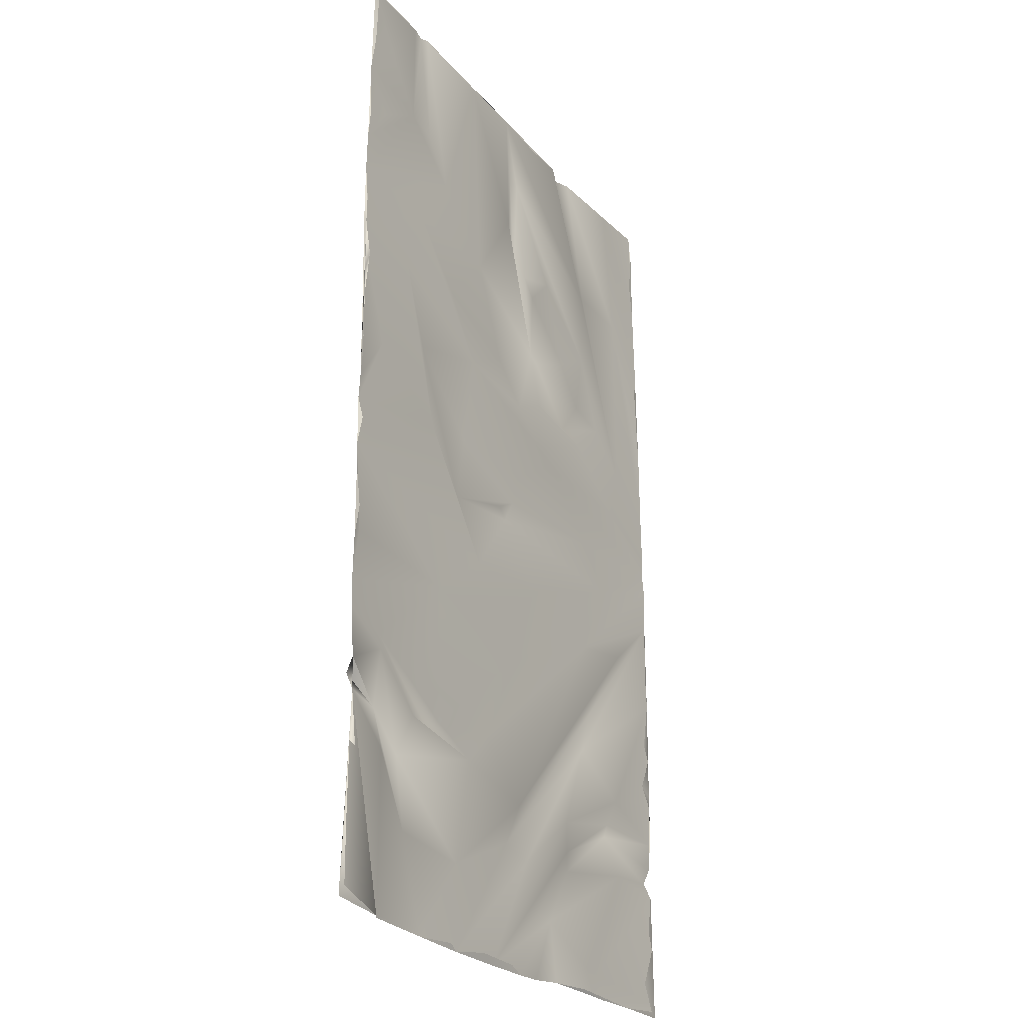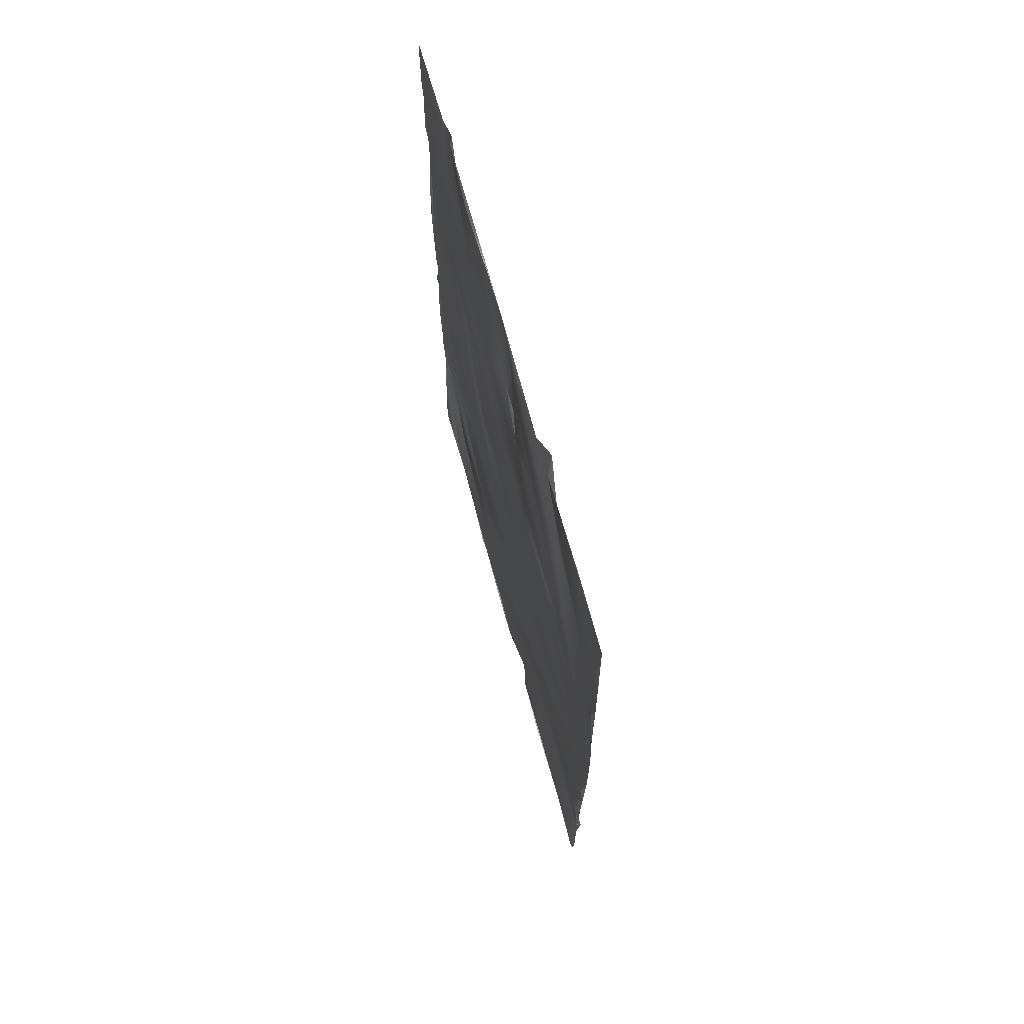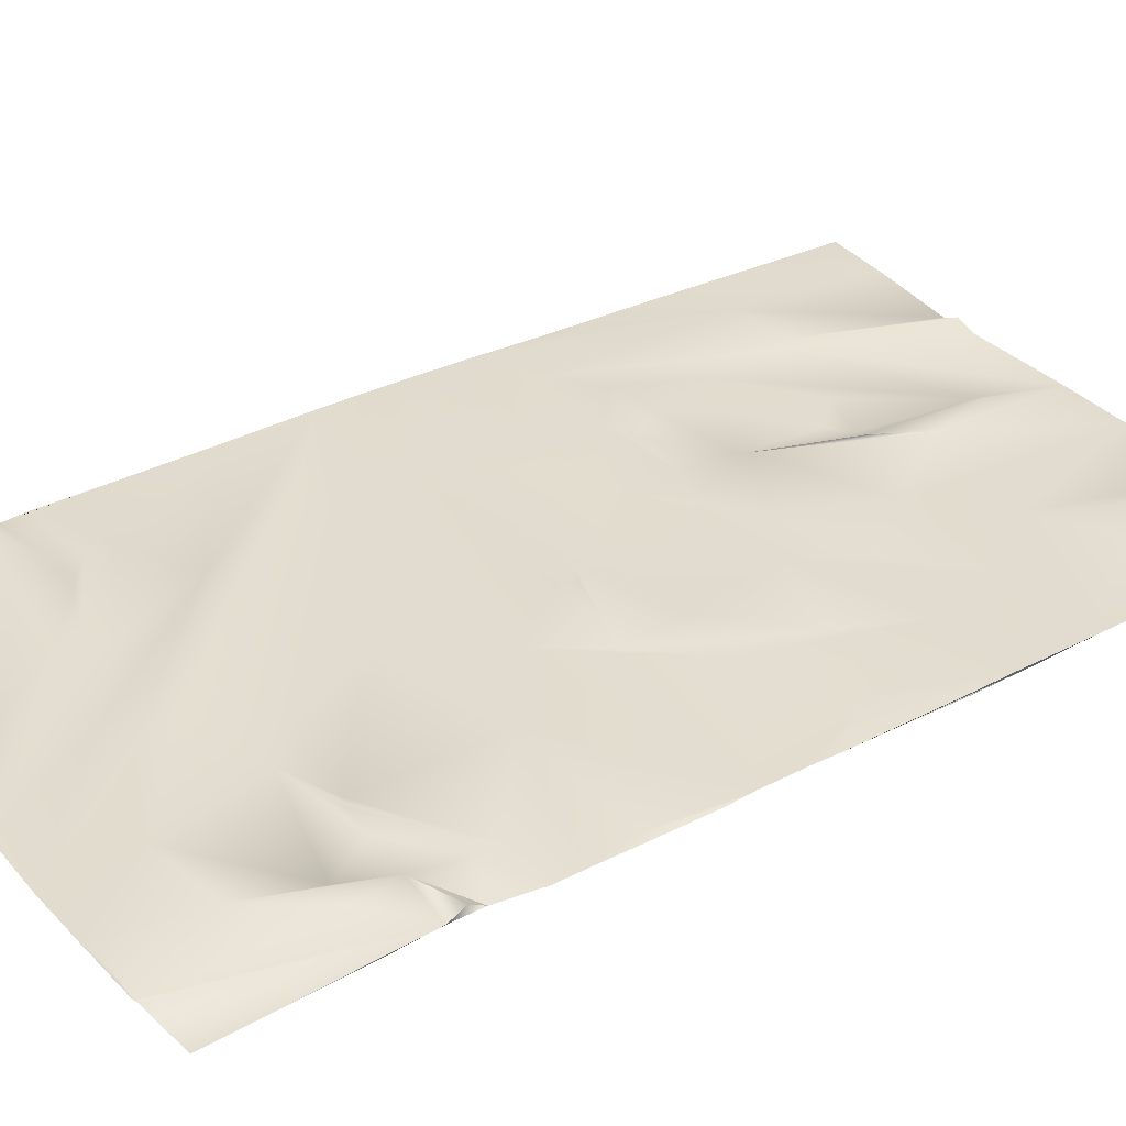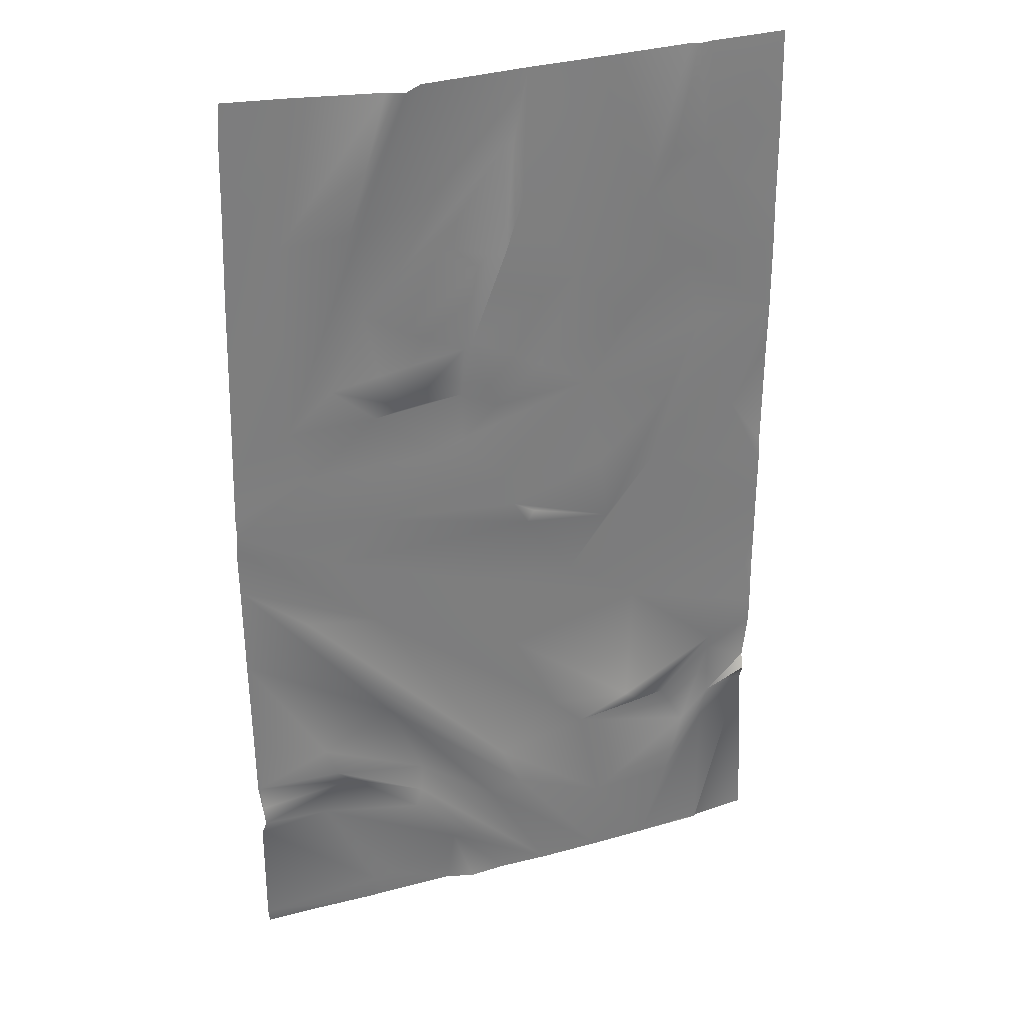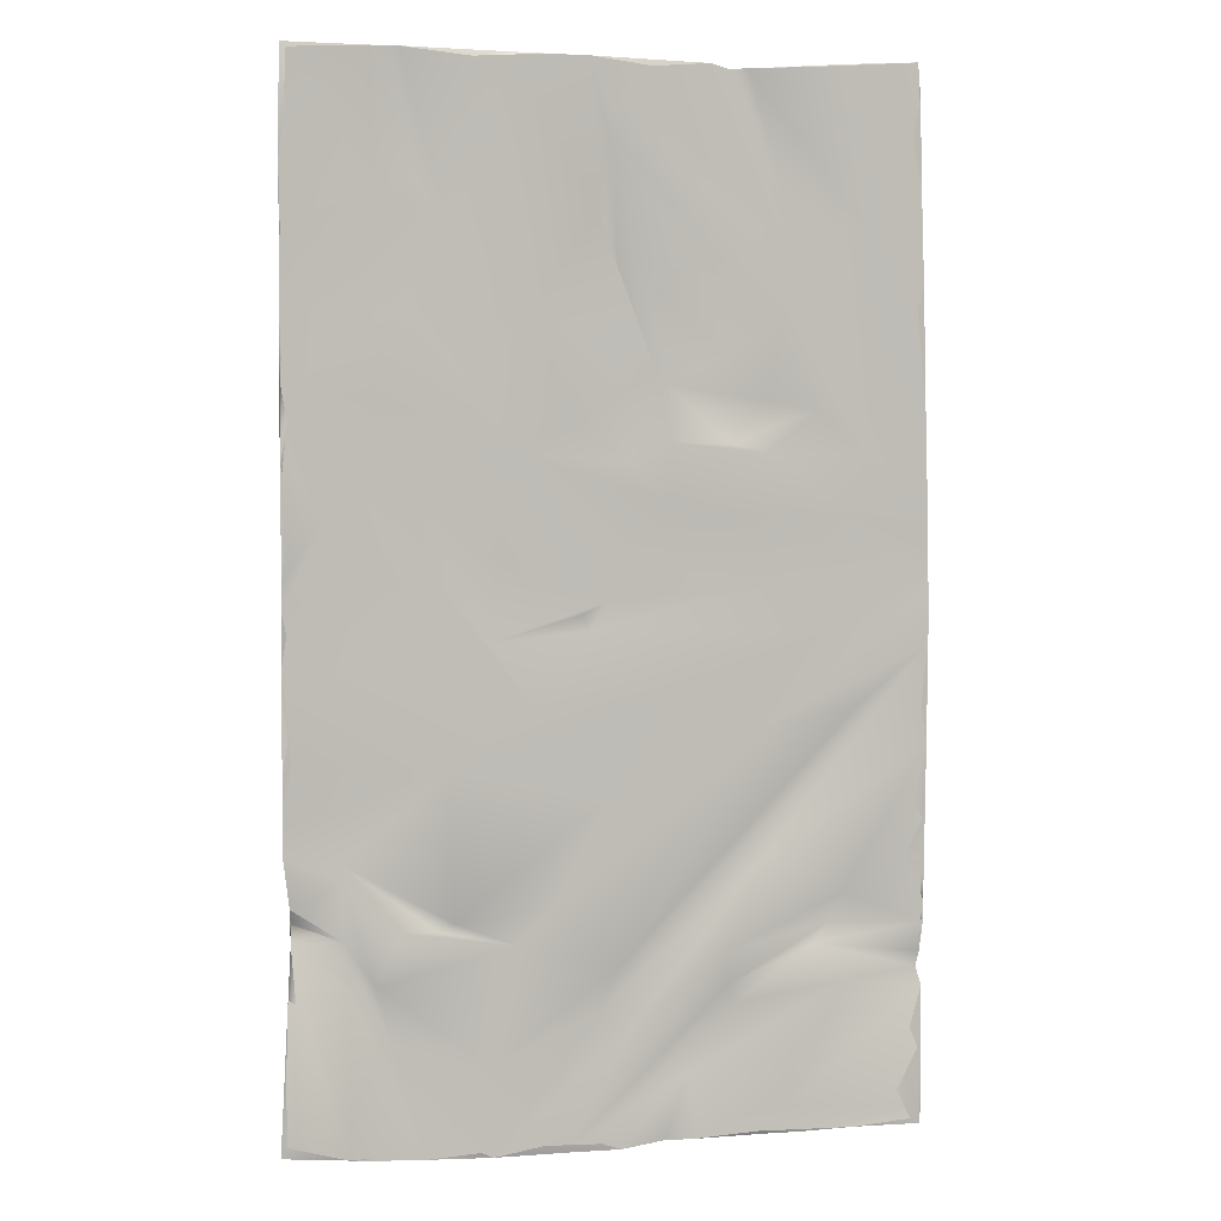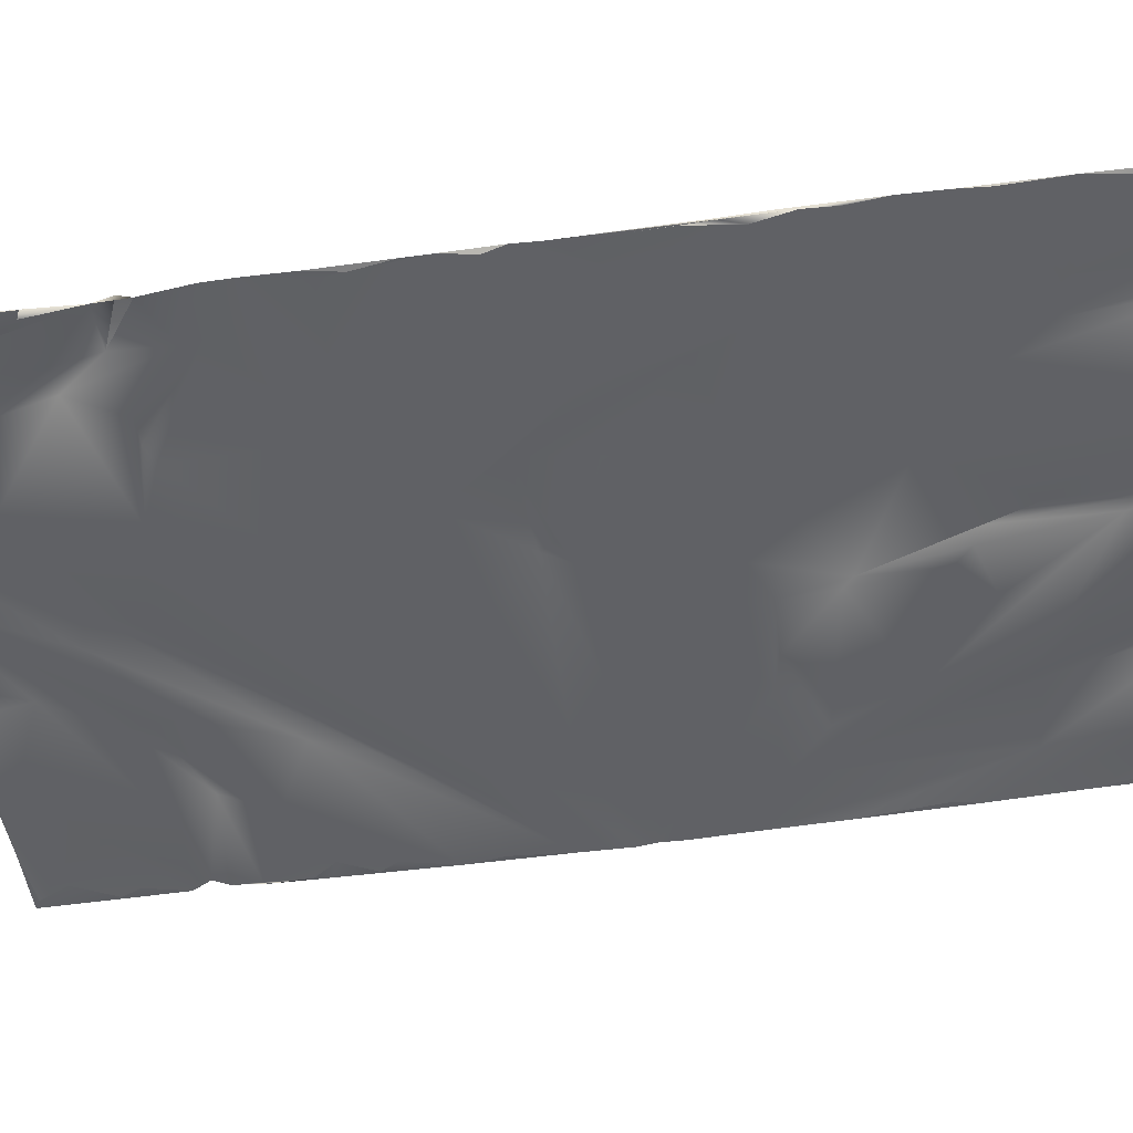
<metadata>
{"format":"obj","ext":"obj","renderer":"f3d","projection":"perspective","resolution":1024,"background":"white","views":[{"elev":-24.6,"azim":-59.4,"up":"+Z"},{"elev":72.5,"azim":74.4,"up":"+Z"},{"elev":34.5,"azim":-124.6,"up":"+Y"},{"elev":31.2,"azim":159.3,"up":"+Z"},{"elev":4.9,"azim":-12.6,"up":"+Z"},{"elev":-49.6,"azim":-81.3,"up":"+Y"}]}
</metadata>
<code>
g
v -0.714 -0.005 0.652
v 0.303 -0.009 1.172
v 0.261 0.011 1.173
v -0.146 -0.01 1.191
v -0.476 0 1.198
v -0.712 -0.006 0.747
v -0.71 -0.011 0.816
v 0.726 -0.008 0.127
v -0.708 -0.011 1.2
v -0.714 -0.011 0.496
v -0.704 -0.009 -0.706
v 0.022 -0.011 -1.2
v 0.72 -0.008 -0.865
v 0.563 -0.01 -1.184
v 0.498 -0.009 1.183
v -0.716 -0.008 -0.106
v -0.711 -0.011 -0.826
v -0.587 -0.009 -1.184
v -0.73 -0.01 -1.172
v 0.528 -0.008 1.188
v 0.218 -0.01 1.181
v 0.089 -0.014 1.171
v -0.044 -0.008 1.19
v -0.712 -0.009 0.958
v -0.701 -0.013 1.041
v -0.694 -0.014 1.189
v -0.516 -0.008 1.198
v -0.457 -0.009 1.198
v -0.303 -0.014 1.181
v -0.222 -0.008 1.193
v 0.379 -0.01 -1.186
v 0.431 -0.01 -1.187
v -0.715 -0.013 0.358
v -0.699 -0.014 0.41
v -0.713 -0.013 0.293
v -0.708 -0.01 0.138
v -0.715 -0.01 0.07
v -0.716 -0.007 0.012
v -0.706 -0.014 -0.039
v -0.718 -0.011 -0.171
v -0.705 -0.013 -0.263
v -0.718 -0.011 -0.34
v -0.719 -0.009 -0.448
v -0.719 -0.01 -0.515
v -0.705 -0.008 -0.629
v -0.702 0.01 -0.664
v -0.694 -0.014 -0.833
v -0.717 -0.014 -1.001
v -0.716 -0.014 -1.147
v -0.484 -0.007 -1.186
v -0.413 -0.009 -1.195
v -0.293 -0.014 -1.186
v -0.265 -0.01 -1.2
v -0.103 -0.008 -1.2
v -0.152 -0.013 -1.18
v -0.022 -0.013 -1.184
v 0.123 0.005 -1.191
v 0.406 -0.008 -1.128
v 0.356 -0.008 -1.12
v 0.722 -0.007 -1.148
v 0.718 -0.012 -1.185
v 0.193 -0.011 -1.187
v 0.173 -0.007 -1.039
v 0.122 -0.001 -1.034
v 0.284 0.006 -0.888
v 0.541 -0.008 -0.845
v 0.462 -0.007 -0.757
v 0.266 -0.004 -0.844
v 0.26 -0.008 -0.767
v 0.056 -0.007 -0.919
v 0.504 0.007 -0.713
v 0.711 0.007 -0.826
v 0.714 -0.008 -0.787
v 0.722 -0.009 -0.719
v 0.723 -0.01 -0.581
v 0.726 -0.01 -0.32
v 0.349 -0.007 -0.552
v 0.728 -0.008 -0.087
v 0.416 0.007 -0.43
v 0.562 -0.008 -0.223
v 0.729 -0.009 0.03
v 0.367 -0.007 -0.257
v 0.481 -0.006 -0.057
v 0.725 -0.007 0.073
v 0.378 -0.007 0.051
v -0.011 -0.007 -0.419
v 0.104 -0.006 -0.186
v -0.048 -0.007 -0.043
v -0.008 -0.006 0.02
v -0.062 0 -0.008
v -0.169 -0.005 -0.21
v -0.356 -0.007 -0.34
v -0.272 -0.003 -0.067
v -0.396 -0.006 0.08
v -0.127 -0.006 -0.652
v 0.024 -0.007 -0.784
v -0.267 -0.008 -0.997
v -0.21 -0.006 -0.732
v -0.347 -0.007 -0.677
v -0.385 0.006 -0.695
v -0.595 0 -0.537
v -0.455 -0.006 -0.693
v -0.523 -0.007 -0.807
v -0.025 0.002 -0.89
v 0.53 -0.008 -0.645
v 0.722 -0.008 0.263
v 0.716 -0.01 0.439
v 0.709 -0.01 0.706
v 0.701 -0.01 0.928
v 0.69 -0.01 1.196
v 0.695 -0.013 1.119
v 0.712 -0.012 -1.008
v 0.678 -0.014 1.019
v 0.693 -0.014 0.655
v 0.711 -0.014 -0.226
v 0.694 -0.014 -0.442
v 0.718 -0.013 -0.482
v 0.676 -0.014 -0.563
v 0.714 -0.014 -0.615
v 0.718 -0.013 -0.697
v 0.691 -0.014 -0.961
v 0.662 -0.014 -1.104
v 0.696 -0.014 -1.172
v 0.334 -0.014 -1.178
v -0.709 -0.009 0.566
v -0.583 -0.007 -1.188
v -0.623 -0.007 0.2
v -0.715 -0.008 0.349
v -0.715 -0.005 0.469
v -0.52 -0.006 0.47
v -0.44 -0.002 0.279
v -0.208 -0.007 0.341
v -0.251 -0.008 0.099
v 0.581 -0.007 0.335
v 0.575 -0.007 0.828
v 0.405 0.001 0.841
v 0.387 -0.007 0.819
v 0.377 -0.007 0.625
v 0.538 -0.007 0.203
v 0.023 -0.006 0.109
v 0.203 -0.003 0.213
v 0.131 -0.007 0.239
v -0.078 -0.008 0.412
v 0.038 -0.001 0.323
v -0.175 -0.005 0.647
v -0.313 -0.006 0.496
v -0.469 -0.008 0.648
v -0.346 -0.003 0.802
v 0.103 0.001 0.513
v 0.131 -0.009 0.366
v 0.357 -0.006 0.342
v 0.273 -0.001 0.36
v 0.341 -0.008 0.455
v 0.467 -0.002 0.437
v 0.122 -0.006 0.492
v 0.265 -0.004 0.558
v -0.583 -0.007 -0.808
v -0.476 0.002 -0.97
v -0.595 -0.007 -0.576
v -0.588 0.014 -0.71
v -0.617 -0.006 1.061
v -0.64 -0.007 0.851
v -0.514 -0.007 0.926
v 0.017 -0.005 1.007
v -0.004 0.004 1.017
v -0.42 0.003 0.919
v -0.031 -0.007 0.862
v 0.019 0.006 0.734
v -0.696 -0.008 -0.321
v 0.102 -0.005 0.692
v 0.055 -0.008 0.733
v 0.182 -0.006 0.772
g
f 22 21 23
f 9 24 25
f 9 25 26
f 26 27 9
f 29 30 28
f 29 4 30
f 10 33 34
f 33 35 34
f 33 36 35
f 33 37 36
f 16 39 38
f 42 41 40
f 11 45 46
f 17 47 11
f 48 17 19
f 19 49 48
f 19 18 49
f 51 53 52
f 53 54 55
f 54 56 55
f 54 12 56
f 32 31 58
f 59 58 31
f 60 32 58
f 14 32 60
f 61 14 60
f 60 58 13
f 31 62 59
f 59 62 63
f 62 57 63
f 57 12 63
f 12 54 63
f 58 59 66
f 13 58 66
f 66 59 63
f 63 64 65
f 66 63 65
f 65 68 67
f 65 64 68
f 68 54 69
f 68 64 54
f 54 70 69
f 66 65 67
f 72 66 67
f 72 13 66
f 76 77 78
f 77 79 78
f 79 80 78
f 78 82 81
f 82 83 81
f 81 83 84
f 83 85 84
f 80 82 78
f 82 86 83
f 86 87 83
f 83 87 88
f 83 88 85
f 85 88 89
f 88 90 89
f 87 91 88
f 92 91 87
f 86 92 87
f 91 93 88
f 91 94 93
f 91 16 94
f 95 86 82
f 96 95 82
f 97 98 96
f 96 98 95
f 95 99 86
f 99 101 92
f 98 103 102
f 98 102 100
f 98 97 103
f 98 100 99
f 80 96 82
f 79 96 80
f 104 96 79
f 77 104 79
f 77 70 104
f 53 104 70
f 54 53 70
f 70 77 69
f 68 69 71
f 71 67 68
f 73 72 67
f 71 69 105
f 105 69 77
f 105 77 76
f 73 67 74
f 75 105 76
f 74 105 75
f 74 71 105
f 110 111 109
f 61 60 13
f 2 15 20
f 113 109 111
f 107 108 114
f 115 76 78
f 116 117 76
f 117 75 76
f 118 75 117
f 118 119 75
f 120 75 119
f 73 74 75
f 120 73 75
f 121 112 13
f 112 61 13
f 122 61 112
f 123 61 122
f 14 61 123
f 124 32 14
f 31 32 124
f 62 31 124
f 50 126 51
f 50 18 126
f 30 4 23
f 20 15 110
f 127 37 128
f 127 128 129
f 94 127 129
f 94 129 130
f 131 130 132
f 133 131 132
f 133 93 131
f 93 94 131
f 130 131 94
f 7 24 6
f 125 1 10
f 10 1 129
f 128 10 129
f 37 33 10
f 37 10 128
f 19 17 11
f 135 106 134
f 106 135 107
f 108 107 135
f 109 108 20
f 109 20 110
f 20 108 135
f 20 135 2
f 135 136 2
f 134 136 135
f 134 138 137
f 106 8 134
f 8 139 134
f 8 84 139
f 89 140 85
f 85 140 141
f 141 140 142
f 140 89 133
f 90 93 89
f 88 93 90
f 89 93 133
f 144 132 143
f 143 132 146
f 146 145 143
f 146 147 145
f 149 143 145
f 144 143 149
f 150 144 149
f 142 132 144
f 142 140 132
f 140 133 132
f 142 144 150
f 84 85 141
f 141 142 151
f 142 150 151
f 154 152 153
f 152 155 153
f 153 155 156
f 134 139 151
f 151 152 154
f 139 141 151
f 139 84 141
f 63 54 64
f 104 97 96
f 53 97 104
f 53 51 97
f 51 126 157
f 97 158 103
f 158 97 51
f 102 103 159
f 103 158 160
f 158 51 157
f 158 157 160
f 103 160 159
f 160 45 159
f 160 46 45
f 19 11 18
f 126 18 11
f 157 11 160
f 160 11 46
f 157 126 11
f 3 137 21
f 136 137 3
f 2 136 3
f 134 137 136
f 6 162 163
f 1 6 163
f 129 1 147
f 146 132 147
f 132 130 147
f 130 129 147
f 137 23 21
f 23 137 164
f 164 165 23
f 28 166 5
f 148 166 28
f 30 148 28
f 148 163 166
f 145 148 30
f 167 145 30
f 149 145 167
f 150 149 155
f 152 150 155
f 152 151 150
f 101 102 159
f 100 102 101
f 101 159 44
f 101 44 43
f 159 45 44
f 101 43 92
f 99 100 101
f 16 92 169
f 91 92 16
f 169 40 16
f 169 42 40
f 169 43 42
f 92 43 169
f 99 92 86
f 161 24 9
f 161 9 27
f 5 163 27
f 166 163 5
f 148 1 163
f 147 1 148
f 145 147 148
f 170 149 171
f 149 168 171
f 168 149 167
f 155 149 170
f 153 156 138
f 154 153 138
f 134 151 154
f 138 134 154
f 156 172 138
f 156 170 172
f 156 155 170
f 172 170 171
f 172 164 138
f 138 164 137
f 164 168 165
f 171 168 164
f 167 23 165
f 167 30 23
f 172 171 164
f 163 161 27
f 162 6 24
f 162 24 163
f 163 24 161
f 74 67 71
f 16 38 94
f 94 38 127
f 38 37 127
f 95 98 99
f 168 167 165

</code>
